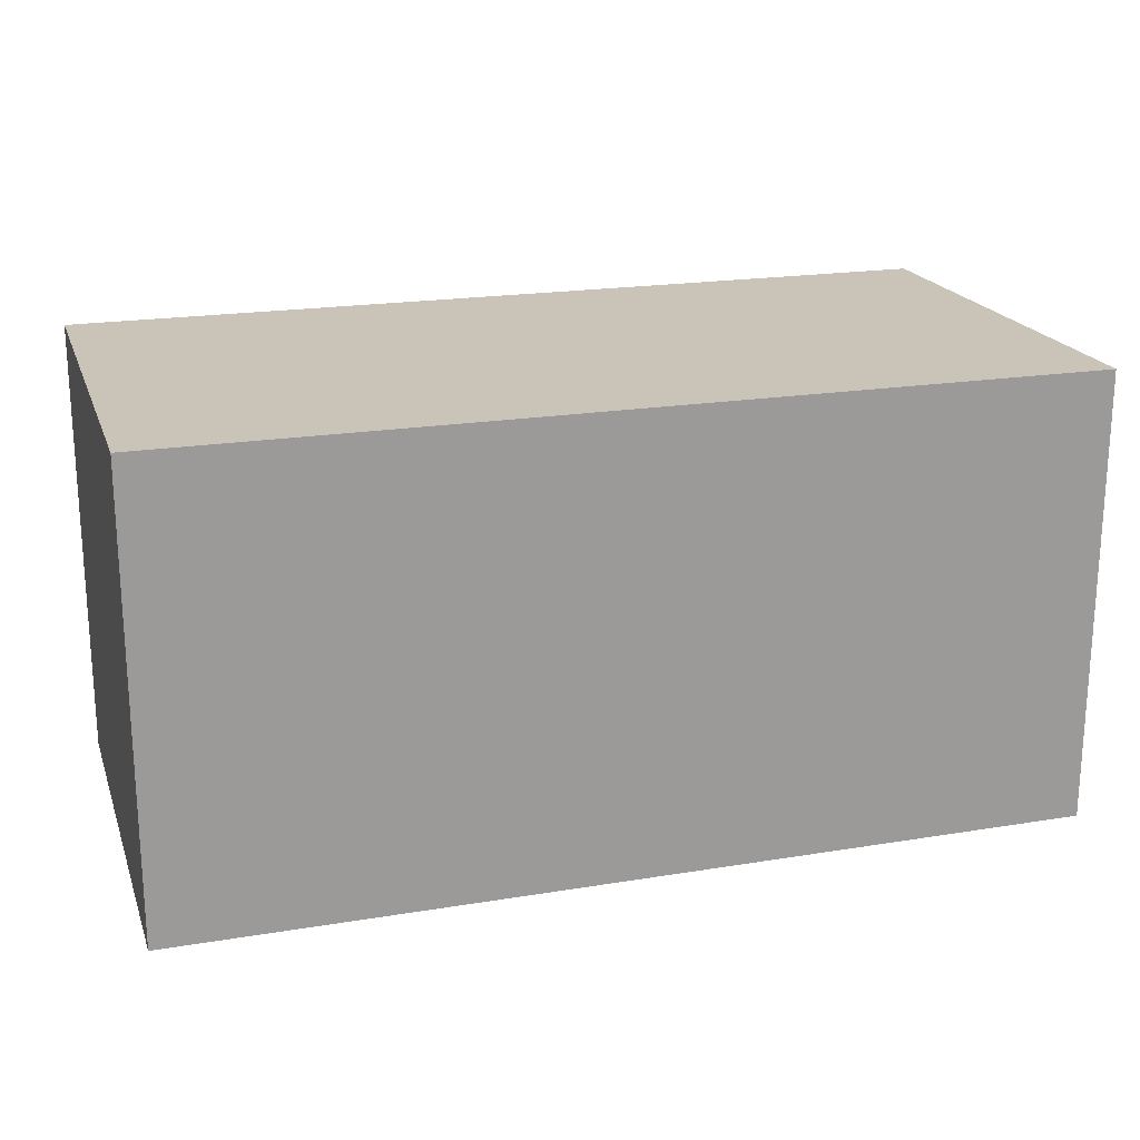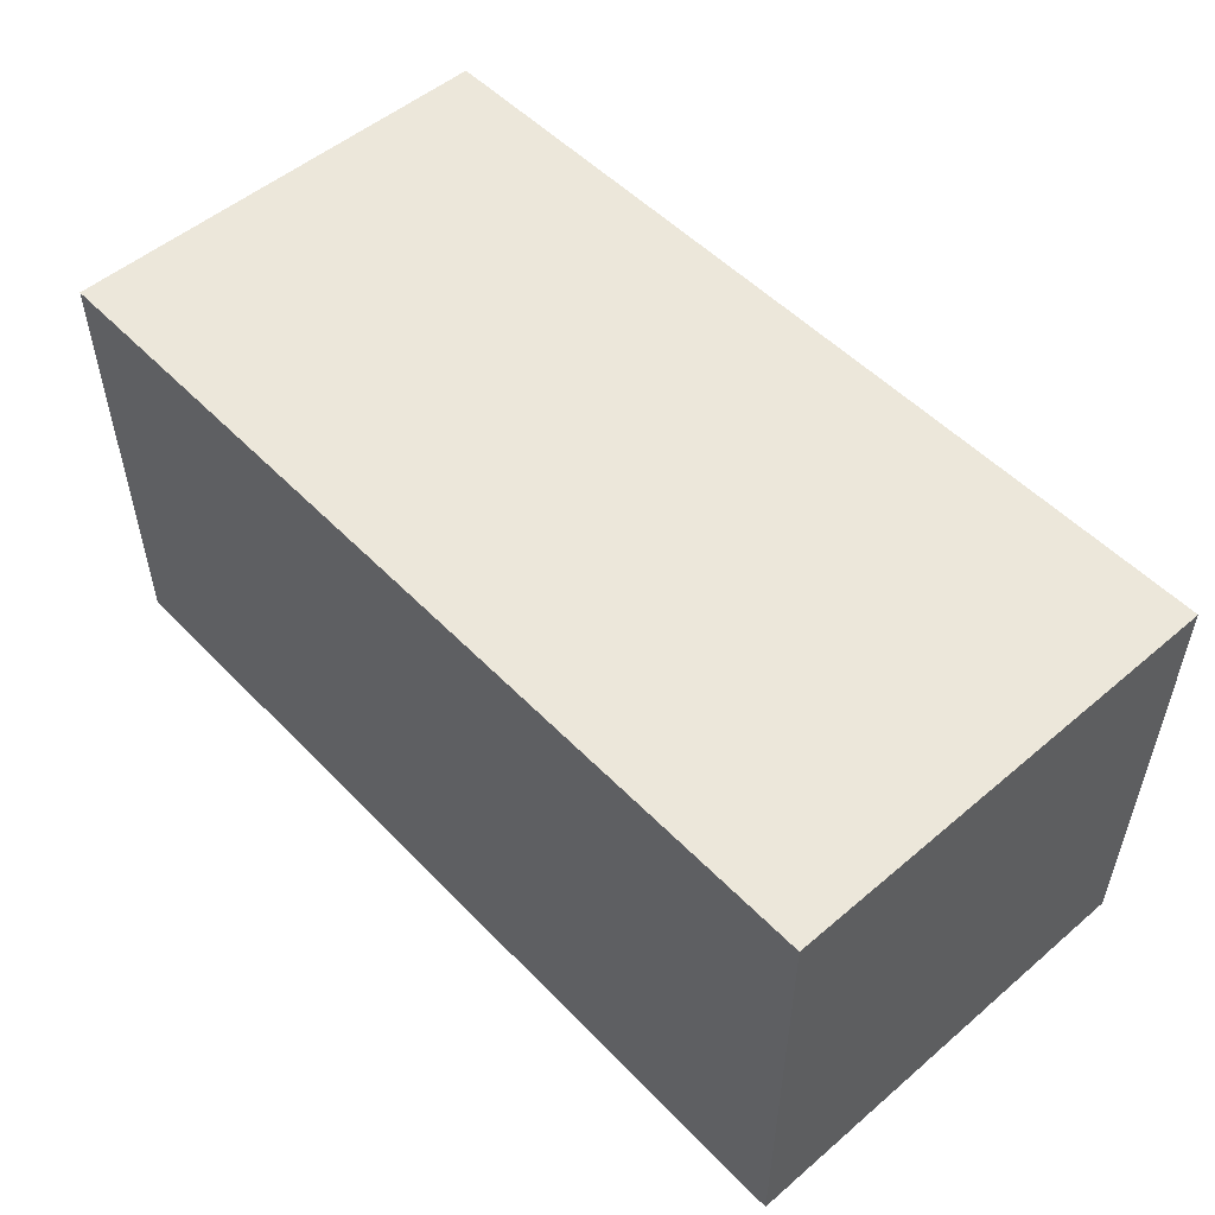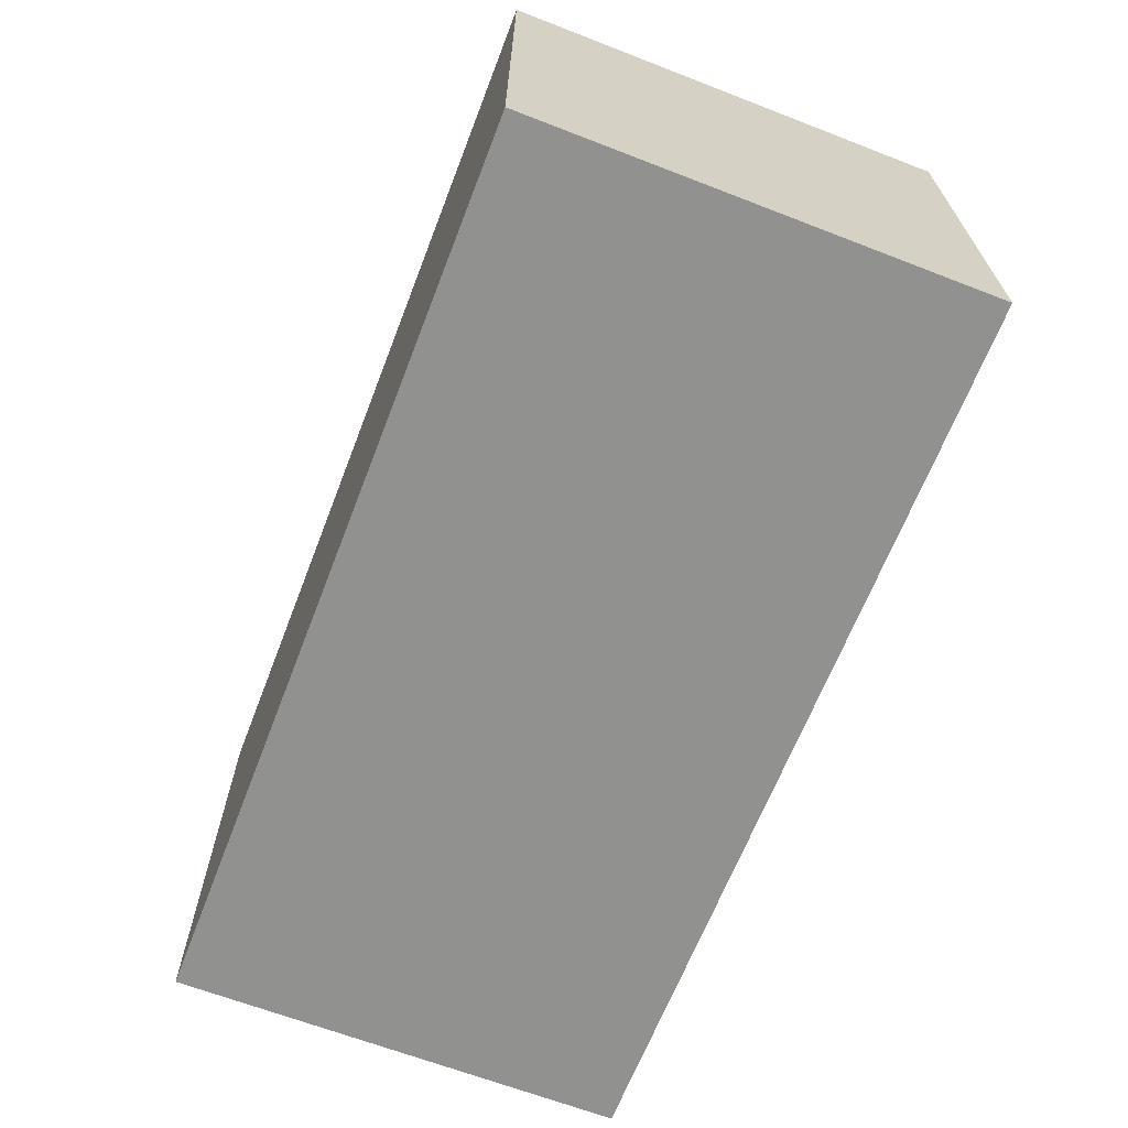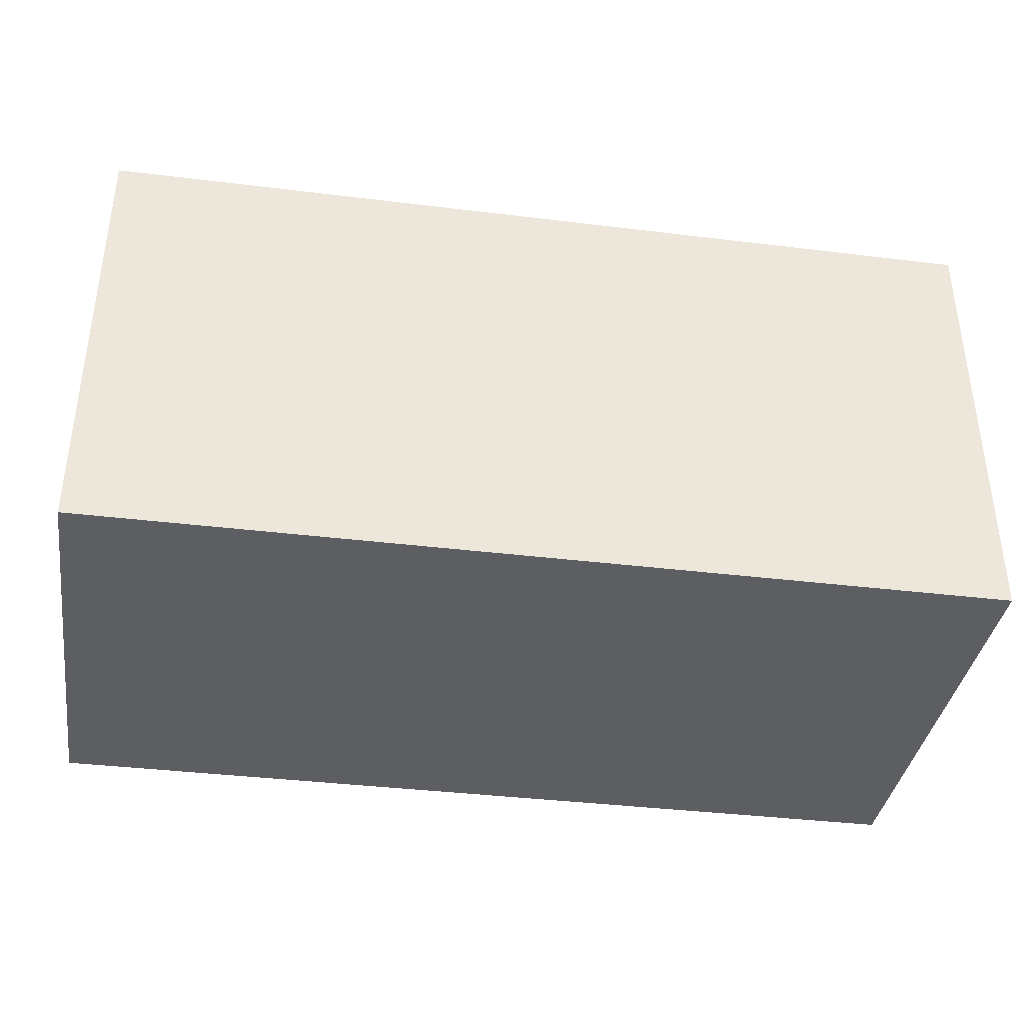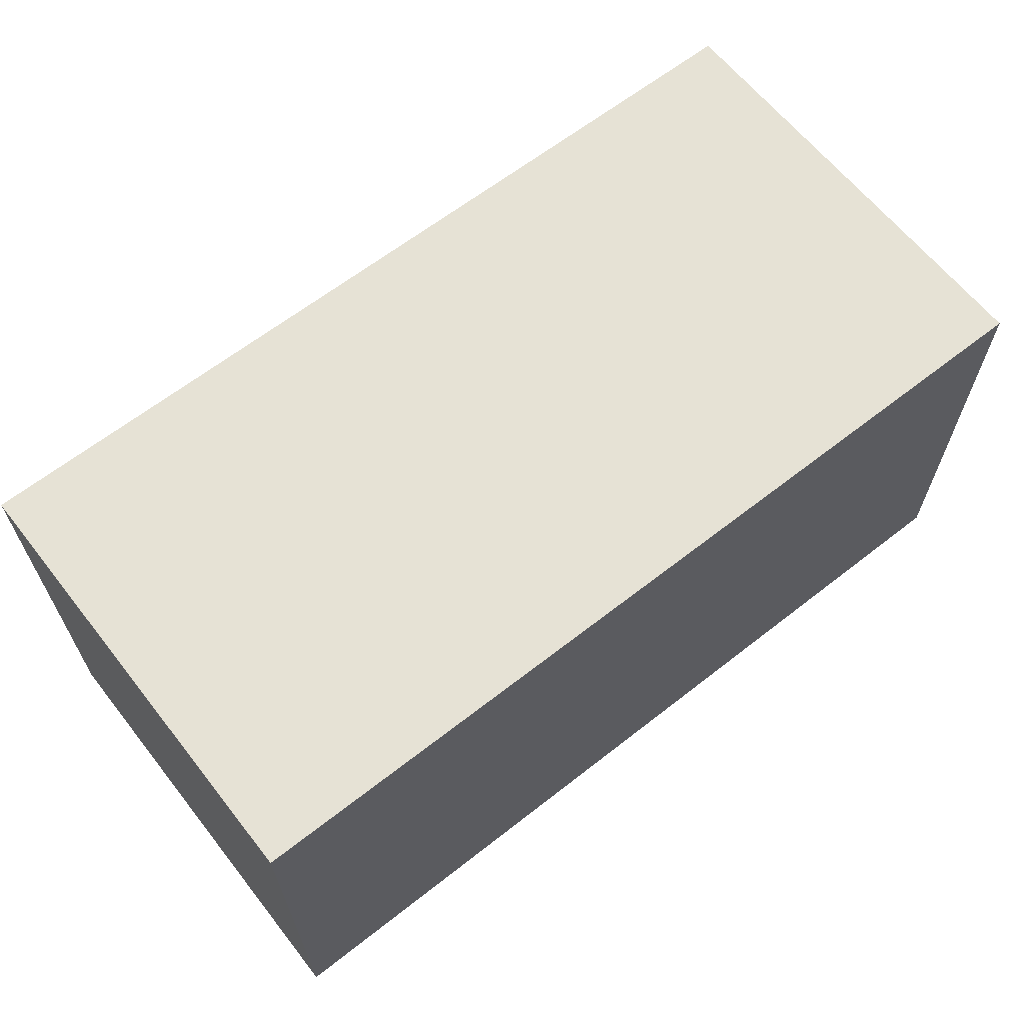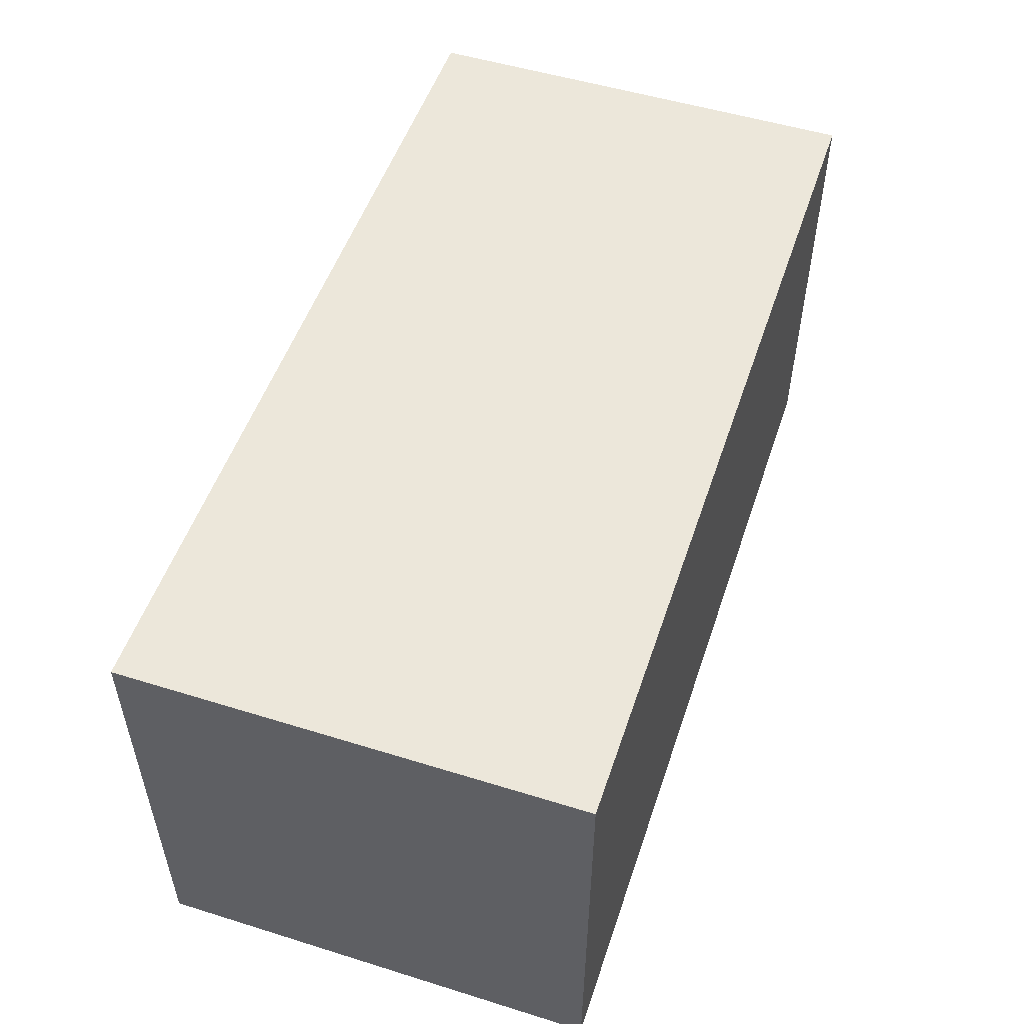
<metadata>
{"format":"obj","ext":"obj","renderer":"f3d","projection":"perspective","resolution":1024,"background":"white","views":[{"elev":20.0,"azim":-16.9,"up":"+Y"},{"elev":52.4,"azim":-132.4,"up":"+Y"},{"elev":-65.9,"azim":68.8,"up":"+Z"},{"elev":-37.6,"azim":-8.9,"up":"+Z"},{"elev":64.0,"azim":141.7,"up":"+Y"},{"elev":52.1,"azim":-71.5,"up":"+Y"}]}
</metadata>
<code>
o box
v -2 -1 -1
v -2 -1 1
v 2 -1 -1
v 2 -1 1
v -2 1 -1
v 2 1 -1
v -2 1 1
v 2 1 1
f 1 3 2
f 3 4 2
f 1 5 3
f 5 6 3
f 5 7 6
f 7 8 6
f 2 4 7
f 7 4 8
f 4 3 6
f 8 4 6
f 7 5 2
f 1 2 5

</code>
